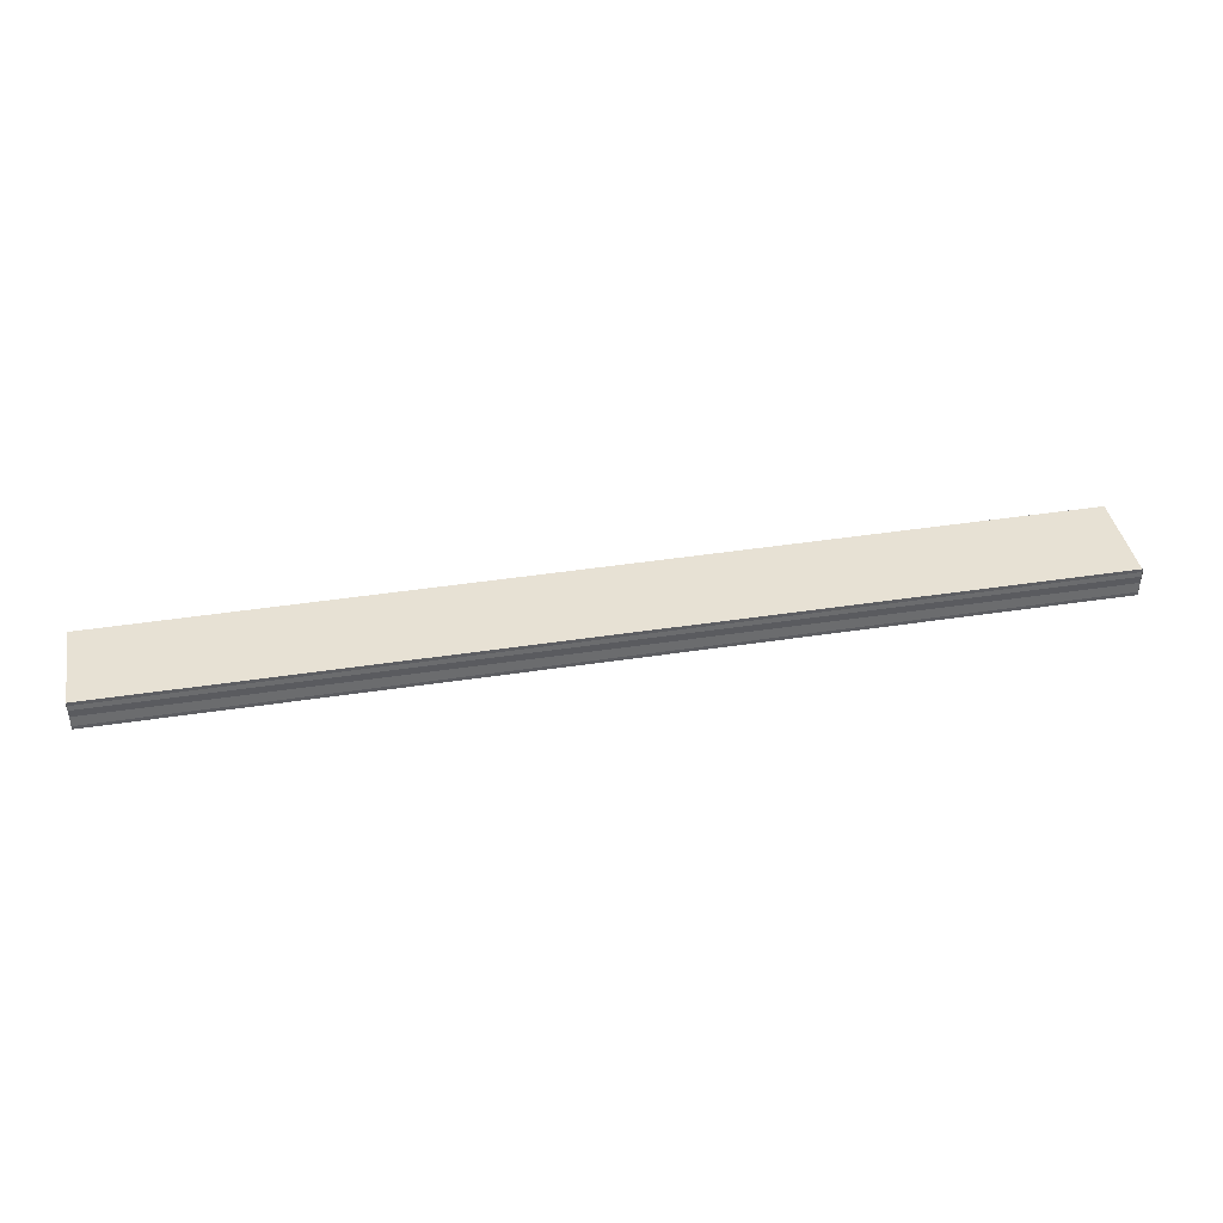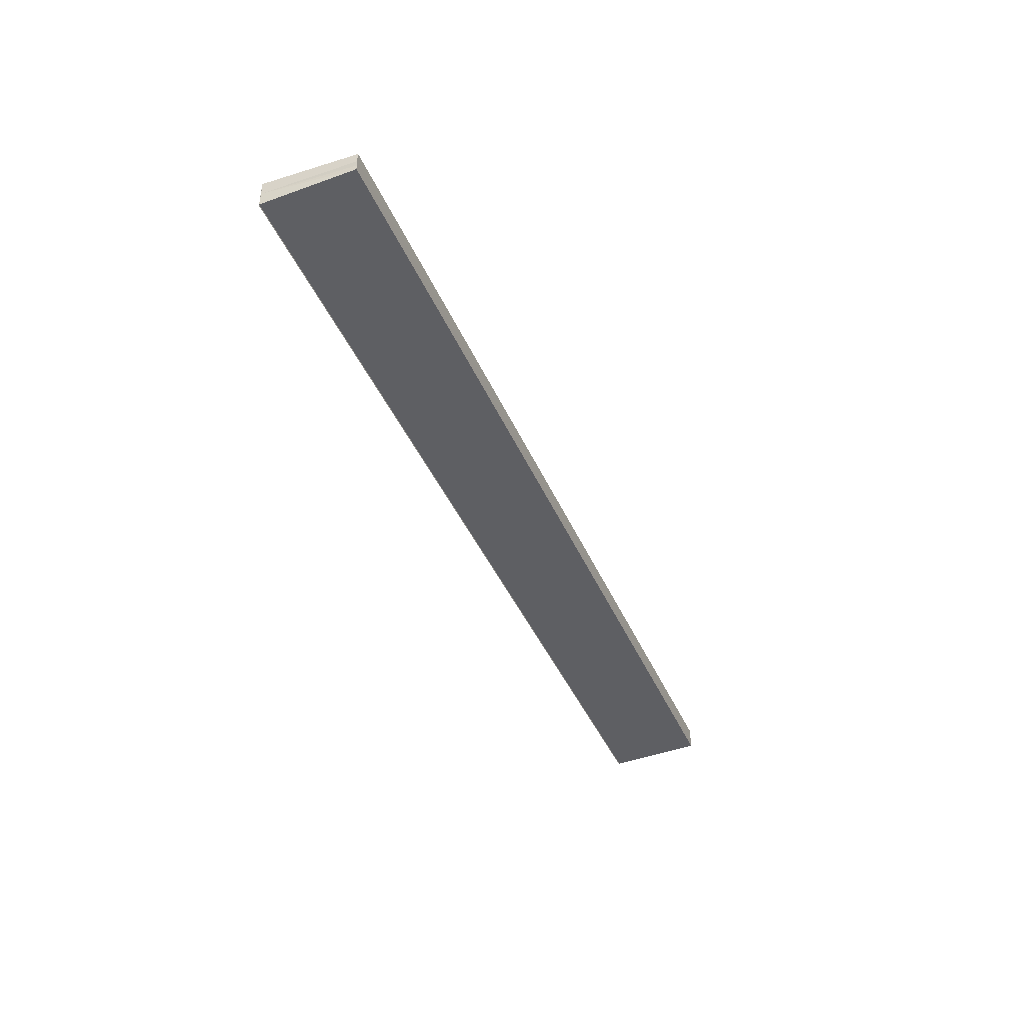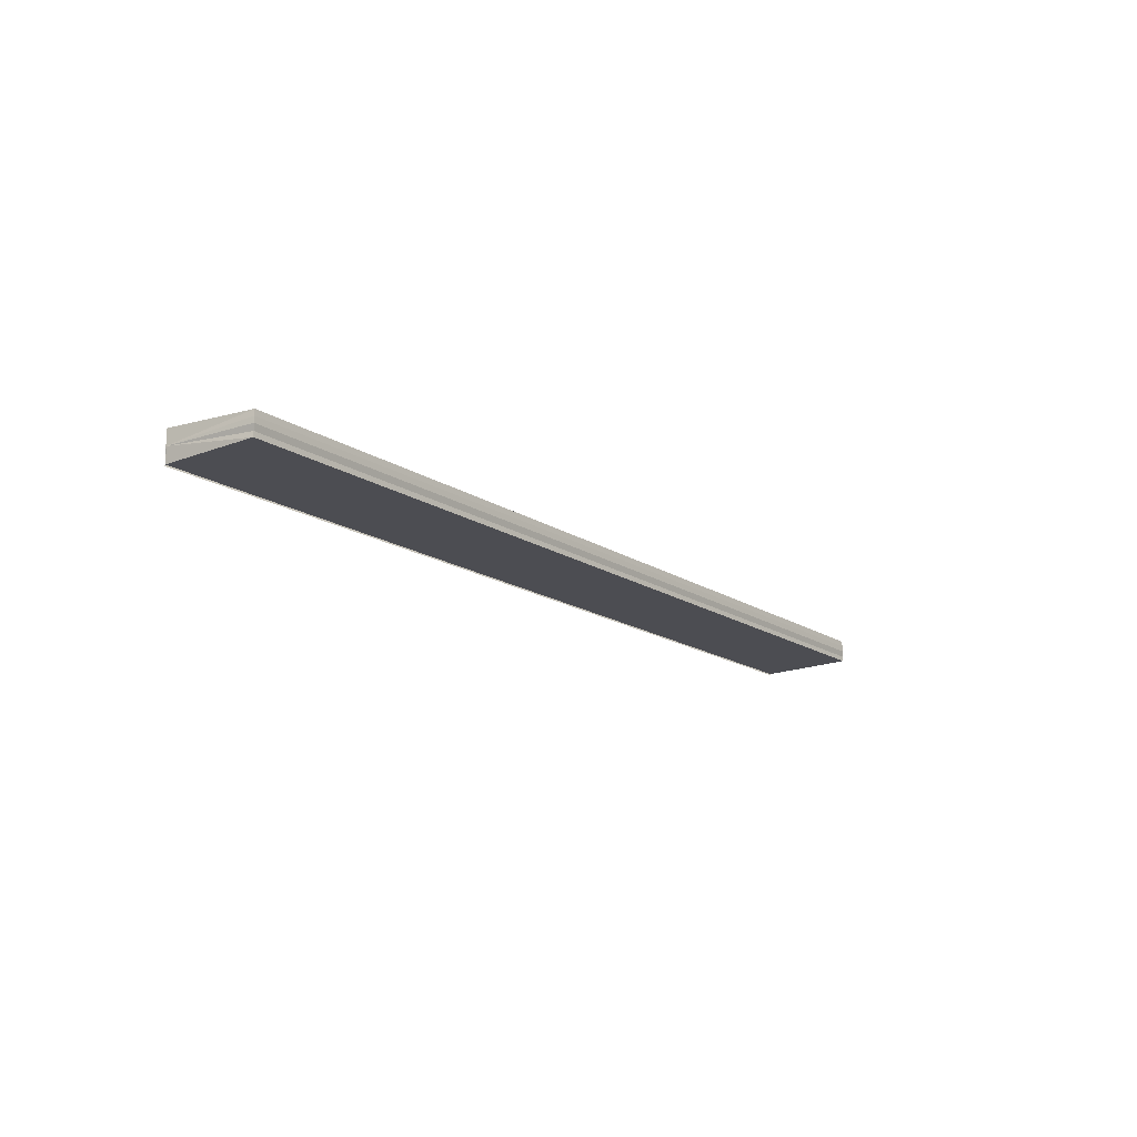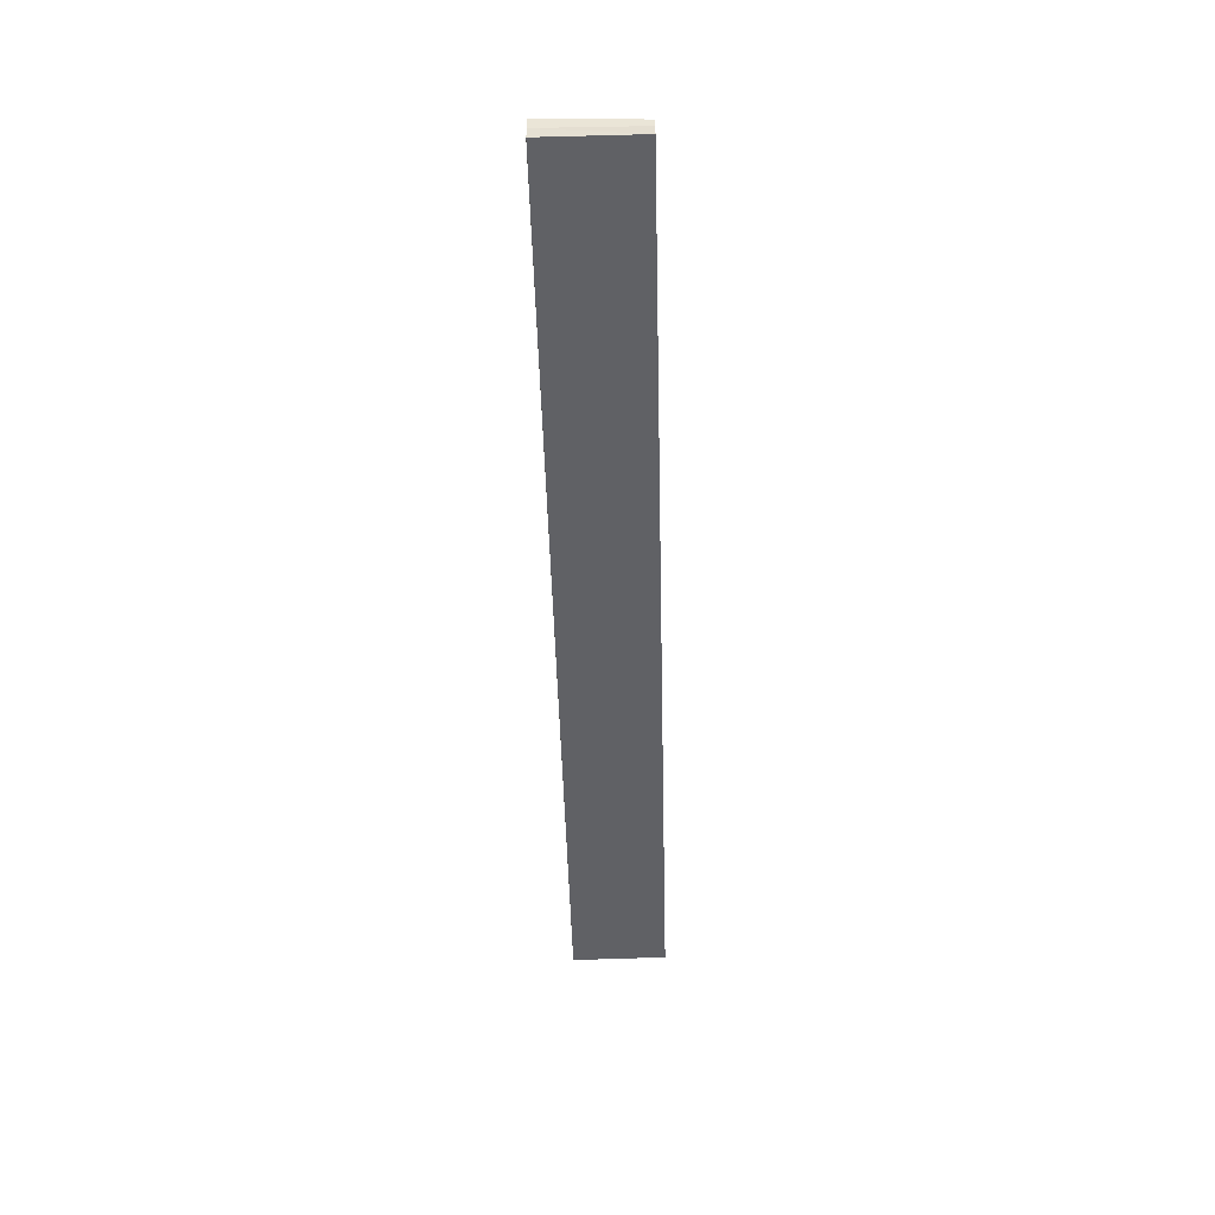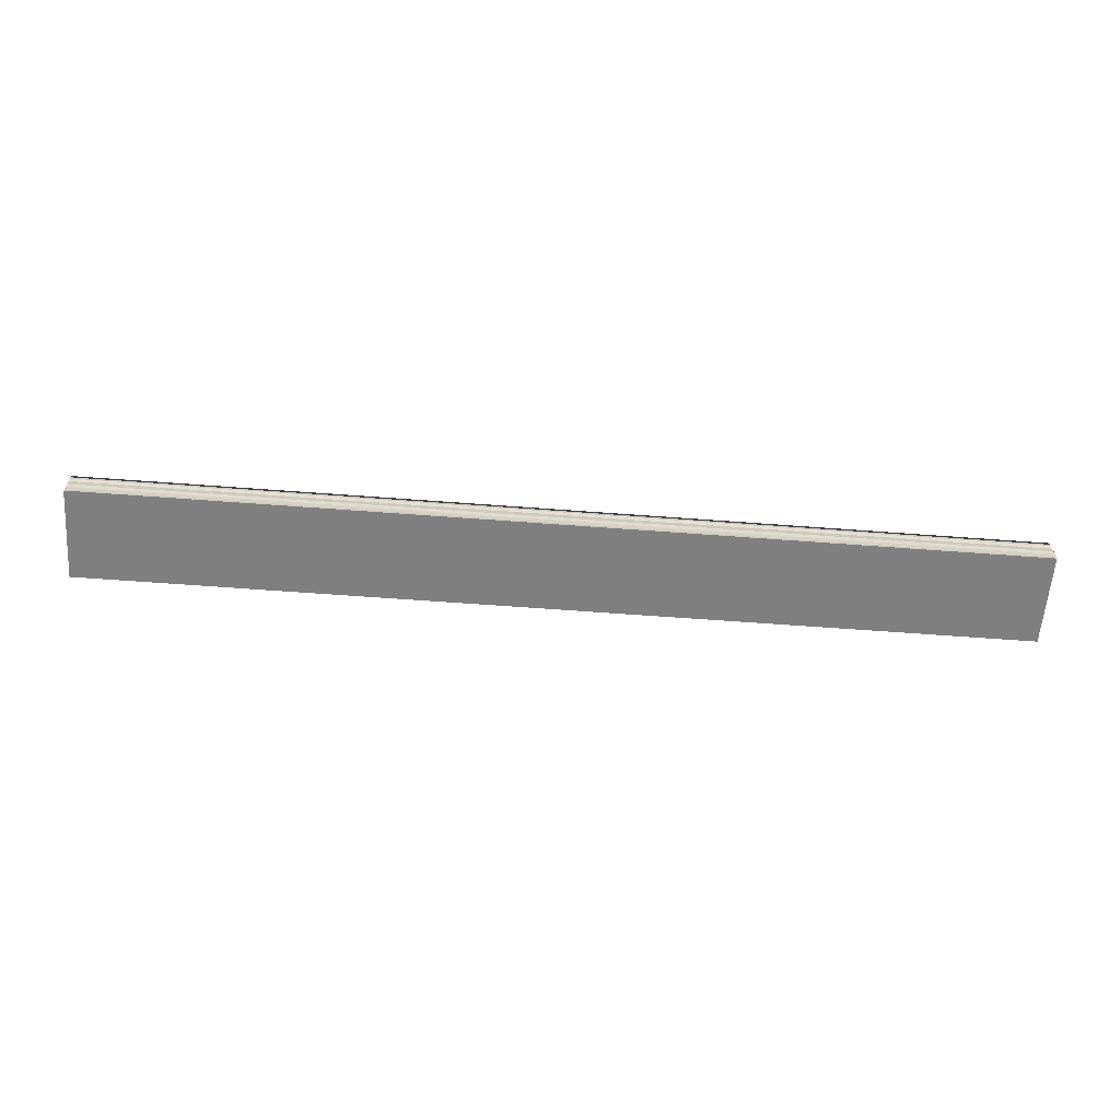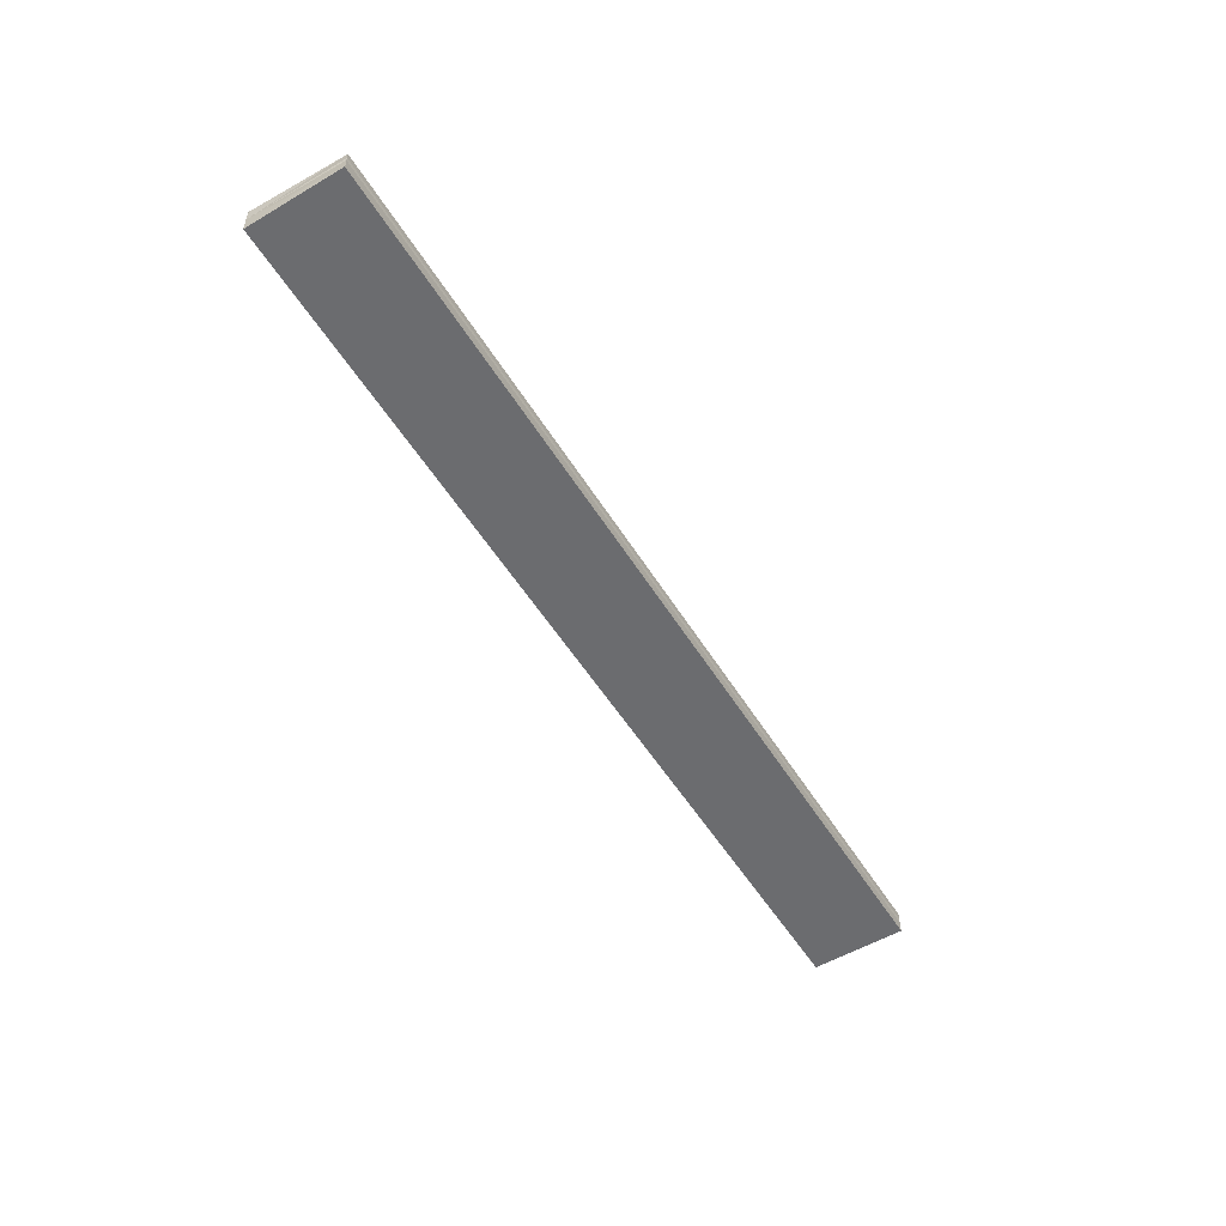
<metadata>
{"format":"obj","ext":"obj","renderer":"f3d","projection":"perspective","resolution":1024,"background":"white","views":[{"elev":41.5,"azim":169.4,"up":"+Z"},{"elev":-41.6,"azim":-68.0,"up":"+Z"},{"elev":-15.2,"azim":-54.8,"up":"+Z"},{"elev":-48.7,"azim":-88.5,"up":"+Z"},{"elev":-61.6,"azim":175.6,"up":"+Z"},{"elev":-53.4,"azim":-59.0,"up":"+Z"}]}
</metadata>
<code>
o 21033
v 2223 1872 8.252
v 2223 1872 8.252
v 2222 1872 8.252
v 2223 1872 8.252
v 2222 1872 8.252
v 2223 1872 8.252
v 2222 1872 8.252
v 2223 1872 8.25
v 2223 1872 8.252
v 2222 1872 8.251
v 2222 1872 8.252
v 2223 1872 8.251
v 2222 1872 8.25
v 2223 1872 8.251
v 2223 1872 8.25
v 2222 1872 8.25
v 2223 1872 8.25
v 2223 1872 8.25
v 2222 1872 8.249
v 2223 1872 8.25
v 2223 1872 8.249
v 2223 1872 8.25
v 2223 1872 8.25
v 2222 1872 8.25
v 2223 1872 8.251
v 2222 1872 8.25
v 2223 1872 8.252
v 2222 1872 8.251
v 2223 1872 8.249
v 2223 1872 8.249
v 2222 1872 8.249
v 2222 1872 8.249
v 2223 1872 8.249
v 2223 1872 8.249
v 2222 1872 8.249
v 2222 1872 8.249
v 2223 1872 8.249
v 2222 1872 8.249
v 2223 1872 8.249
v 2223 1872 8.249
v 2223 1872 8.249
v 2222 1872 8.249
v 2222 1872 8.249
v 2223 1872 8.249
v 2223 1872 8.249
v 2222 1872 8.25
v 2223 1872 8.25
v 2222 1872 8.25
v 2222 1872 8.249
v 2222 1872 8.25
v 2222 1872 8.25
v 2222 1872 8.251
v 2222 1872 8.252
v 2222 1872 8.252
v 2222 1872 8.251
v 2223 1872 8.251
v 2222 1872 8.252
v 2223 1872 8.252
v 2222 1872 8.252
v 2223 1872 8.252
v 2222 1872 8.252
v 2223 1872 8.252
v 2222 1872 8.252
v 2223 1872 8.252
v 2223 1872 8.252
f 1 2 3
f 4 2 5
f 3 6 7
f 5 6 7
f 8 6 9
f 10 9 11
f 8 9 12
f 13 14 10
f 8 12 15
f 16 17 13
f 8 15 18
f 19 20 16
f 21 22 19
f 22 23 24
f 23 25 26
f 25 27 28
f 8 18 29
f 8 29 30
f 31 30 32
f 33 34 31
f 35 29 36
f 35 37 38
f 39 40 35
f 39 41 35
f 42 30 43
f 44 45 42
f 46 44 42
f 47 44 46
f 48 47 46
f 48 43 49
f 48 49 50
f 48 50 51
f 48 51 52
f 48 52 53
f 48 53 54
f 8 47 48
f 55 8 48
f 56 8 55
f 57 56 55
f 58 56 57
f 59 58 57
f 60 58 61
f 61 62 63
f 64 65 61

</code>
